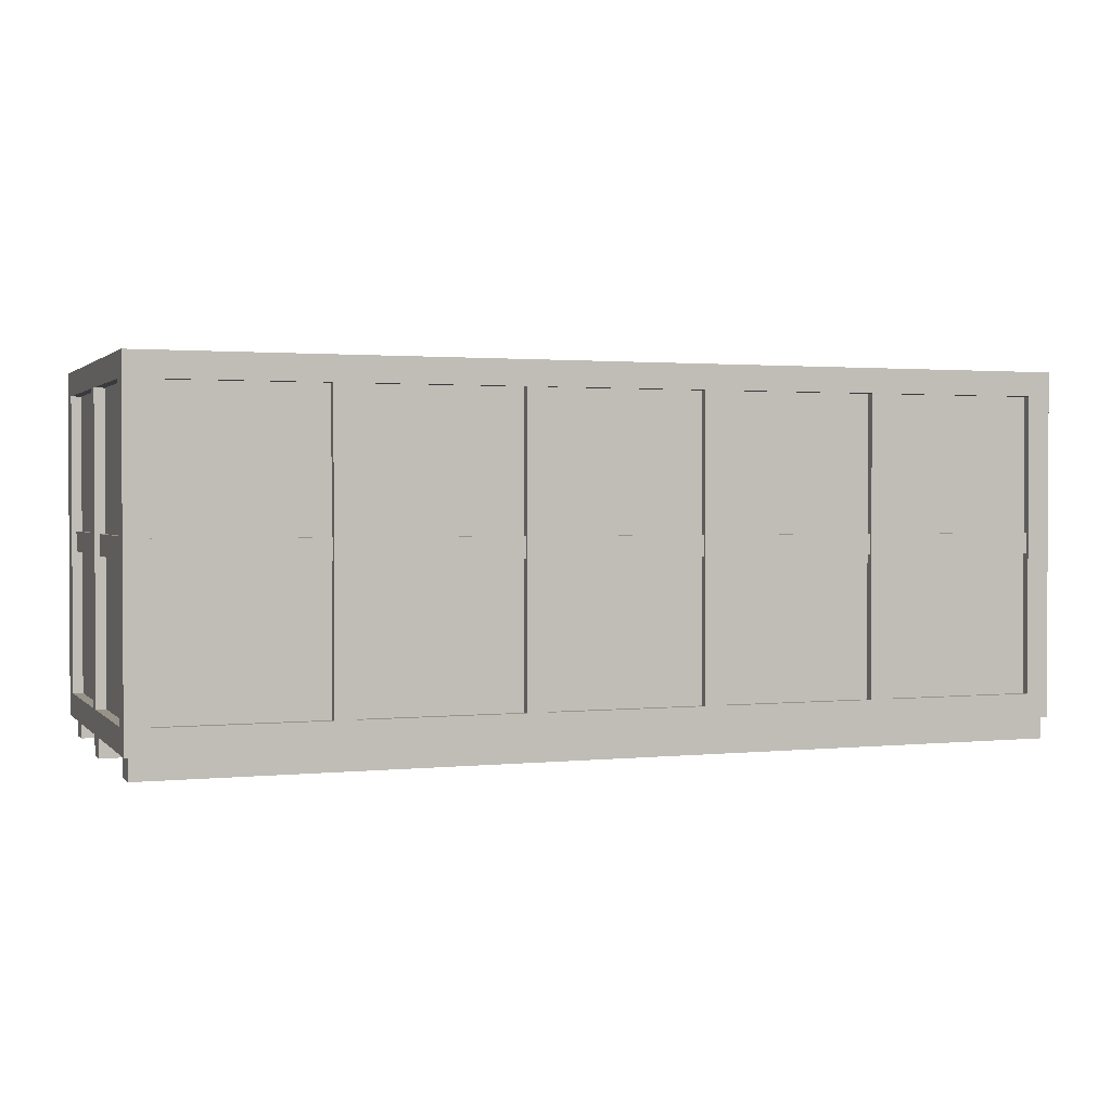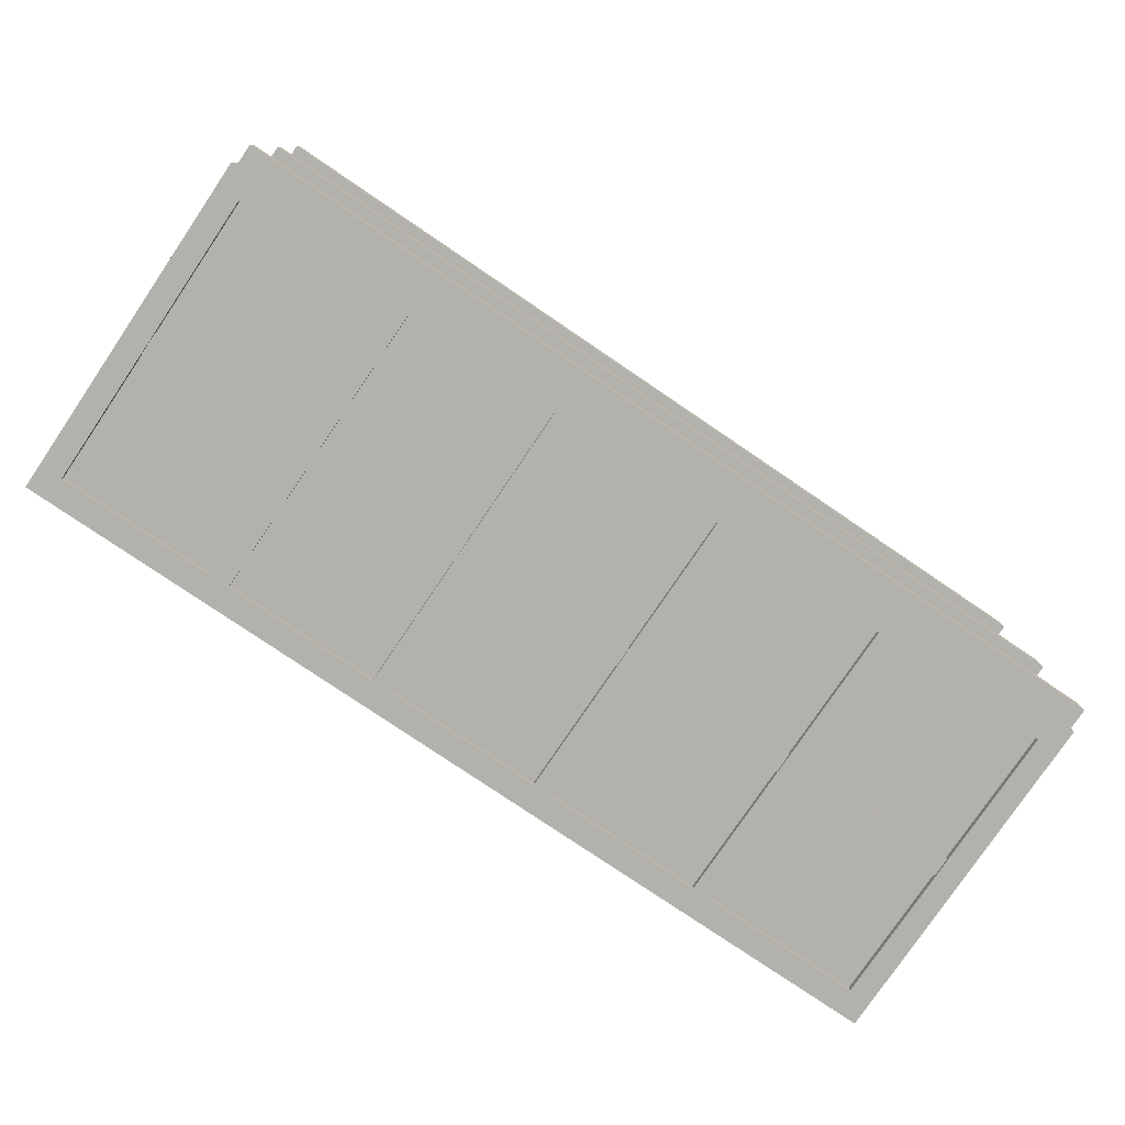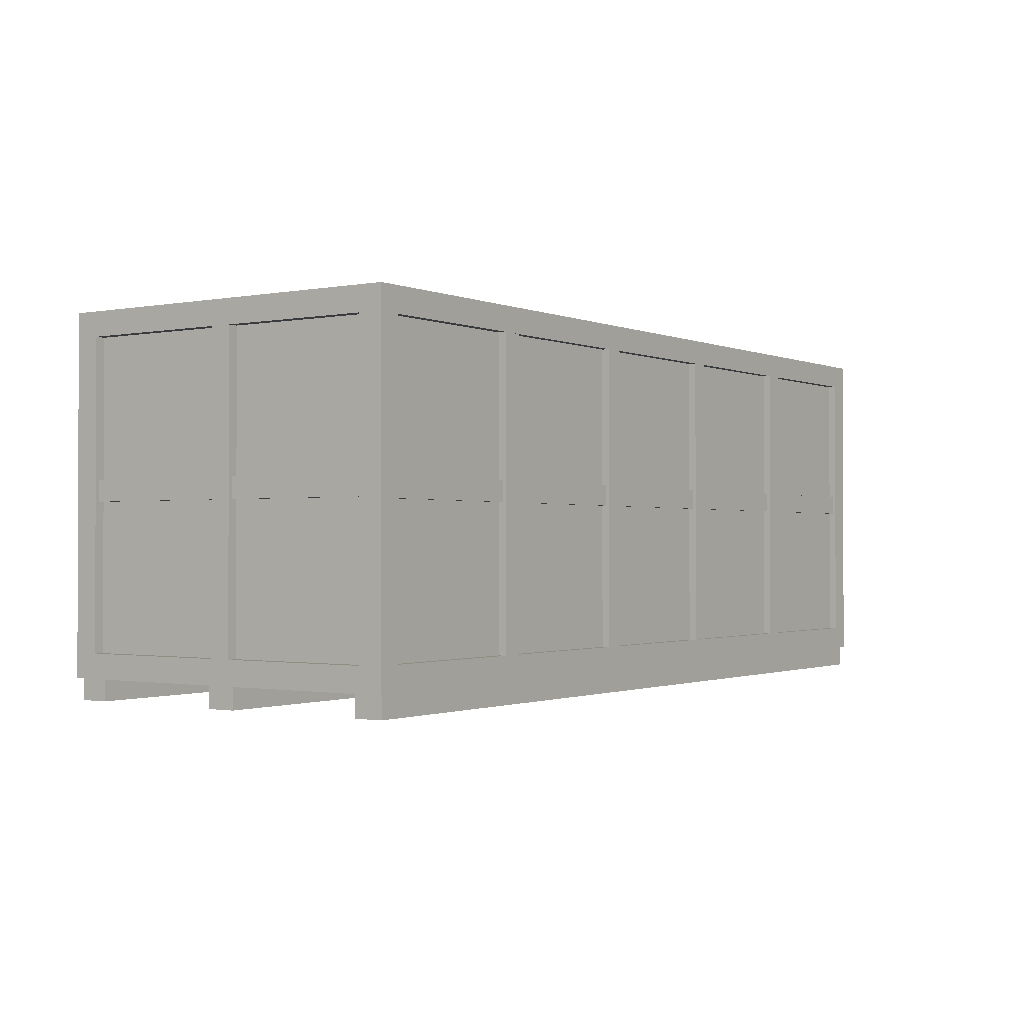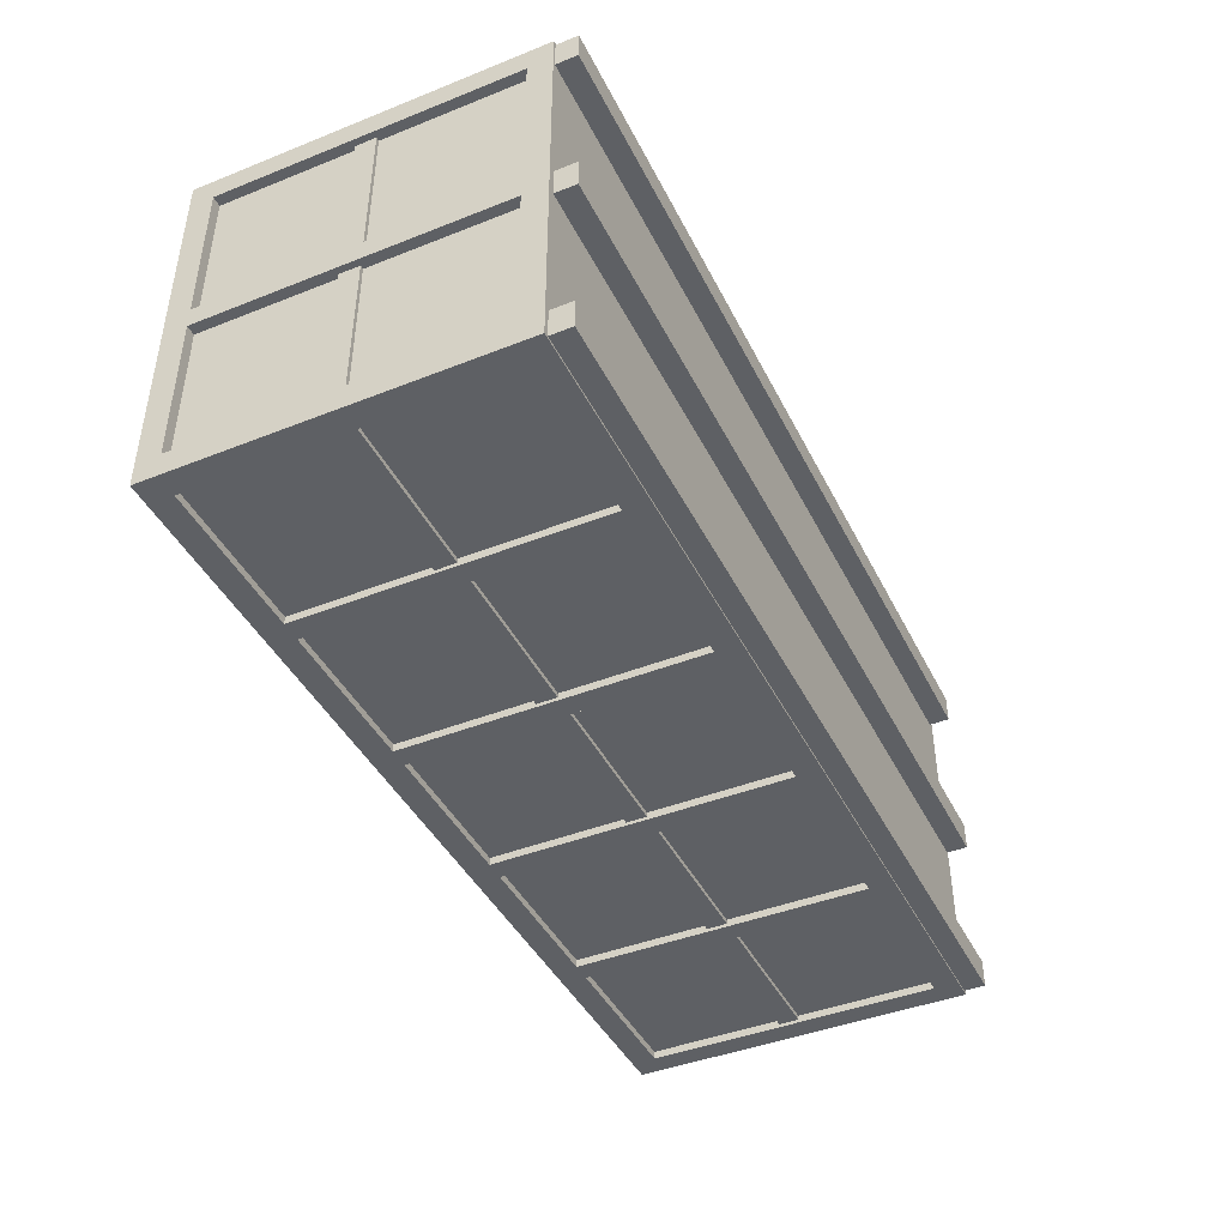
<metadata>
{"format":"obj","ext":"obj","renderer":"f3d","projection":"perspective","resolution":1024,"background":"white","views":[{"elev":1.6,"azim":159.6,"up":"+Y"},{"elev":-78.9,"azim":-34.1,"up":"+Z"},{"elev":-1.1,"azim":124.6,"up":"+Y"},{"elev":-43.0,"azim":-64.8,"up":"+Z"}]}
</metadata>
<code>
o 0.019
v 2.488 0 -0.07403
v 2.488 -0 0.07972
v -2.464 0 -0.07403
v -2.464 -0 0.07972
v 2.488 -0 0.07972
v 2.488 0.1153 0.07972
v -2.464 -0 0.07972
v -2.464 0.1153 0.07972
v -2.464 0.1153 -0.07403
v 2.488 0.1153 -0.07403
v -2.464 0 -0.07403
v 2.488 0 -0.07403
v 2.461 -0 0.837
v 2.461 -0 0.9908
v -2.485 -0 0.837
v -2.485 -0 0.9908
v 2.461 -0 0.9908
v 2.461 0.1153 0.9908
v -2.485 -0 0.9908
v -2.485 0.1153 0.9908
v -2.485 0.1153 0.837
v 2.461 0.1153 0.837
v -2.485 -0 0.837
v 2.461 -0 0.837
v 2.48 0 -0.9878
v 2.48 0 -0.8341
v -2.472 0 -0.9878
v -2.472 0 -0.8341
v 2.48 0 -0.8341
v 2.48 0.1153 -0.8341
v -2.472 0 -0.8341
v -2.472 0.1153 -0.8341
v -2.472 0.1153 -0.9878
v 2.48 0.1153 -0.9878
v -2.472 0 -0.9878
v 2.48 0 -0.9878
v 2.488 -0 0.07972
v 2.488 0 -0.07403
v 2.488 0.1153 0.07972
v 2.488 0.1153 -0.07403
v -2.464 0 -0.07403
v -2.464 -0 0.07972
v -2.464 0.1153 -0.07403
v -2.464 0.1153 0.07972
v 2.461 -0 0.9908
v 2.461 -0 0.837
v 2.461 0.1153 0.9908
v 2.461 0.1153 0.837
v -2.485 -0 0.837
v -2.485 -0 0.9908
v -2.485 0.1153 0.837
v -2.485 0.1153 0.9908
v 2.48 0 -0.8341
v 2.48 0 -0.9878
v 2.48 0.1153 -0.8341
v 2.48 0.1153 -0.9878
v -2.472 0 -0.9878
v -2.472 0 -0.8341
v -2.472 0.1153 -0.9878
v -2.472 0.1153 -0.8341
v 2.446 0.2454 0.8704
v 2.446 0.2454 -0.8693
v 2.446 1.871 0.8704
v 2.446 1.871 -0.8693
v 2.374 1.946 0.8699
v 2.374 1.946 -0.8689
v -2.374 1.946 0.8699
v -2.374 1.946 -0.8689
v -2.446 1.871 0.8704
v -2.446 1.871 -0.8693
v -2.446 0.2454 0.8704
v -2.446 0.2454 -0.8693
v -2.5 0.1153 1.001
v -2.5 0.1153 -0.9995
v 2.5 0.1153 1.001
v 2.5 0.1153 -0.9995
v 2.375 0.2486 -0.9574
v -2.375 0.2486 -0.9574
v 2.375 1.868 -0.9574
v -2.375 1.868 -0.9574
v -2.375 0.2486 0.9608
v 2.375 0.2486 0.9608
v -2.375 1.868 0.9608
v 2.375 1.868 0.9608
v 2.5 0.1153 -0.9995
v -2.5 0.1153 -0.9995
v 2.375 0.2486 -0.9995
v -2.375 0.2486 -0.9995
v -2.5 0.1153 -0.9995
v -2.5 2.001 -0.9995
v -2.375 0.2486 -0.9995
v -2.375 1.868 -0.9995
v -2.5 2.001 -0.9995
v 2.5 2.001 -0.9995
v -2.375 1.868 -0.9995
v 2.375 1.868 -0.9995
v 2.5 2.001 -0.9995
v 2.5 0.1153 -0.9995
v 2.375 1.868 -0.9995
v 2.375 0.2486 -0.9995
v -2.5 0.1153 1.001
v 2.5 0.1153 1.001
v -2.375 0.2486 1.001
v 2.375 0.2486 1.001
v 2.5 0.1153 1.001
v 2.5 2.001 1.001
v 2.375 0.2486 1.001
v 2.375 1.868 1.001
v 2.5 2.001 1.001
v -2.5 2.001 1.001
v 2.375 1.868 1.001
v -2.375 1.868 1.001
v -2.5 2.001 1.001
v -2.5 0.1153 1.001
v -2.375 1.868 1.001
v -2.375 0.2486 1.001
v 2.375 0.2486 -0.9995
v -2.375 0.2486 -0.9995
v 2.375 0.2486 -0.9574
v -2.375 0.2486 -0.9574
v -2.375 0.2486 -0.9995
v -2.375 1.868 -0.9995
v -2.375 0.2486 -0.9574
v -2.375 1.868 -0.9574
v -2.375 1.868 -0.9995
v 2.375 1.868 -0.9995
v -2.375 1.868 -0.9574
v 2.375 1.868 -0.9574
v 2.375 1.868 -0.9995
v 2.375 0.2486 -0.9995
v 2.375 1.868 -0.9574
v 2.375 0.2486 -0.9574
v -2.375 0.2486 1.001
v 2.375 0.2486 1.001
v -2.375 0.2486 0.9608
v 2.375 0.2486 0.9608
v 2.375 0.2486 1.001
v 2.375 1.868 1.001
v 2.375 0.2486 0.9608
v 2.375 1.868 0.9608
v 2.375 1.868 1.001
v -2.375 1.868 1.001
v 2.375 1.868 0.9608
v -2.375 1.868 0.9608
v -2.375 1.868 1.001
v -2.375 0.2486 1.001
v -2.375 1.868 0.9608
v -2.375 0.2486 0.9608
v 2.5 0.1153 1.001
v 2.5 0.1153 -0.9995
v 2.5 0.2454 0.8704
v 2.5 0.2454 -0.8693
v 2.5 0.1153 -0.9995
v 2.5 2.001 -0.9995
v 2.5 0.2454 -0.8693
v 2.5 1.871 -0.8693
v 2.5 2.001 -0.9995
v 2.5 2.001 1.001
v 2.5 1.871 -0.8693
v 2.5 1.871 0.8704
v 2.5 2.001 1.001
v 2.5 0.1153 1.001
v 2.5 1.871 0.8704
v 2.5 0.2454 0.8704
v -2.5 2.001 1.001
v -2.5 2.001 -0.9995
v -2.5 1.871 0.8704
v -2.5 1.871 -0.8693
v -2.5 2.001 -0.9995
v -2.5 0.1153 -0.9995
v -2.5 1.871 -0.8693
v -2.5 0.2454 -0.8693
v -2.5 0.1153 -0.9995
v -2.5 0.1153 1.001
v -2.5 0.2454 -0.8693
v -2.5 0.2454 0.8704
v -2.5 0.1153 1.001
v -2.5 2.001 1.001
v -2.5 0.2454 0.8704
v -2.5 1.871 0.8704
v 2.5 0.2454 0.8704
v 2.5 0.2454 -0.8693
v 2.446 0.2454 0.8704
v 2.446 0.2454 -0.8693
v 2.5 0.2454 -0.8693
v 2.5 1.871 -0.8693
v 2.446 0.2454 -0.8693
v 2.446 1.871 -0.8693
v 2.5 1.871 -0.8693
v 2.5 1.871 0.8704
v 2.446 1.871 -0.8693
v 2.446 1.871 0.8704
v 2.5 1.871 0.8704
v 2.5 0.2454 0.8704
v 2.446 1.871 0.8704
v 2.446 0.2454 0.8704
v -2.5 1.871 0.8704
v -2.5 1.871 -0.8693
v -2.446 1.871 0.8704
v -2.446 1.871 -0.8693
v -2.5 1.871 -0.8693
v -2.5 0.2454 -0.8693
v -2.446 1.871 -0.8693
v -2.446 0.2454 -0.8693
v -2.5 0.2454 -0.8693
v -2.5 0.2454 0.8704
v -2.446 0.2454 -0.8693
v -2.446 0.2454 0.8704
v -2.5 0.2454 0.8704
v -2.5 1.871 0.8704
v -2.446 0.2454 0.8704
v -2.446 1.871 0.8704
v 2.5 2.001 1.001
v 2.5 2.001 -0.9995
v 2.374 2.001 0.8699
v 2.374 2.001 -0.8689
v 2.5 2.001 -0.9995
v -2.5 2.001 -0.9995
v 2.374 2.001 -0.8689
v -2.374 2.001 -0.8689
v -2.5 2.001 -0.9995
v -2.5 2.001 1.001
v -2.374 2.001 -0.8689
v -2.374 2.001 0.8699
v -2.5 2.001 1.001
v 2.5 2.001 1.001
v -2.374 2.001 0.8699
v 2.374 2.001 0.8699
v 2.374 2.001 0.8699
v 2.374 2.001 -0.8689
v 2.374 1.946 0.8699
v 2.374 1.946 -0.8689
v 2.374 2.001 -0.8689
v -2.374 2.001 -0.8689
v 2.374 1.946 -0.8689
v -2.374 1.946 -0.8689
v -2.374 2.001 -0.8689
v -2.374 2.001 0.8699
v -2.374 1.946 -0.8689
v -2.374 1.946 0.8699
v -2.374 2.001 0.8699
v 2.374 2.001 0.8699
v -2.374 1.946 0.8699
v 2.374 1.946 0.8699
v -1.519 0.2441 1.001
v -1.408 0.2441 1.001
v -1.519 1.874 1.001
v -1.408 1.874 1.001
v -1.519 1.874 1.001
v -1.408 1.874 1.001
v -1.519 1.874 0.9608
v -1.408 1.874 0.9608
v -1.519 1.874 -0.9995
v -1.408 1.874 -0.9995
v -1.519 0.2441 -0.9995
v -1.408 0.2441 -0.9995
v -1.408 0.2441 1.001
v -1.408 0.2441 0.9608
v -1.408 1.874 1.001
v -1.408 1.874 0.9608
v -1.519 0.2441 -0.9995
v -1.519 0.2441 -0.9574
v -1.519 1.874 -0.9995
v -1.519 1.874 -0.9574
v -1.519 1.874 -0.9574
v -1.408 1.874 -0.9574
v -1.519 1.874 -0.9995
v -1.408 1.874 -0.9995
v -1.408 1.874 -0.9574
v -1.408 0.2441 -0.9574
v -1.408 1.874 -0.9995
v -1.408 0.2441 -0.9995
v -1.519 1.874 0.9608
v -1.519 0.2441 0.9608
v -1.519 1.874 1.001
v -1.519 0.2441 1.001
v -0.557 0.2441 1.001
v -0.4461 0.2441 1.001
v -0.557 1.874 1.001
v -0.4461 1.874 1.001
v -0.557 1.874 -0.9995
v -0.4461 1.874 -0.9995
v -0.557 0.2441 -0.9995
v -0.4461 0.2441 -0.9995
v -0.4461 0.2441 1.001
v -0.4461 0.2441 0.9608
v -0.4461 1.874 1.001
v -0.4461 1.874 0.9608
v -0.557 0.2441 -0.9995
v -0.557 0.2441 -0.9574
v -0.557 1.874 -0.9995
v -0.557 1.874 -0.9574
v -0.4461 1.874 -0.9574
v -0.4461 0.2441 -0.9574
v -0.4461 1.874 -0.9995
v -0.4461 0.2441 -0.9995
v -0.557 1.874 0.9608
v -0.557 0.2441 0.9608
v -0.557 1.874 1.001
v -0.557 0.2441 1.001
v 0.4106 0.2441 1.001
v 0.5215 0.2441 1.001
v 0.4106 1.874 1.001
v 0.5215 1.874 1.001
v 0.4106 1.874 -0.9995
v 0.5215 1.874 -0.9995
v 0.4106 0.2441 -0.9995
v 0.5215 0.2441 -0.9995
v 0.4106 0.2441 -0.9995
v 0.5215 0.2441 -0.9995
v 0.4106 0.2441 -0.9574
v 0.5215 0.2441 -0.9574
v 0.5215 0.2441 1.001
v 0.5215 0.2441 0.9608
v 0.5215 1.874 1.001
v 0.5215 1.874 0.9608
v 0.4106 0.2441 -0.9995
v 0.4106 0.2441 -0.9574
v 0.4106 1.874 -0.9995
v 0.4106 1.874 -0.9574
v 0.5215 1.874 -0.9574
v 0.5215 0.2441 -0.9574
v 0.5215 1.874 -0.9995
v 0.5215 0.2441 -0.9995
v 0.4106 1.874 0.9608
v 0.4106 0.2441 0.9608
v 0.4106 1.874 1.001
v 0.4106 0.2441 1.001
v 1.391 0.2441 1.001
v 1.501 0.2441 1.001
v 1.391 1.874 1.001
v 1.501 1.874 1.001
v 1.391 1.874 -0.9995
v 1.501 1.874 -0.9995
v 1.391 0.2441 -0.9995
v 1.501 0.2441 -0.9995
v 1.501 0.2441 1.001
v 1.501 0.2441 0.9608
v 1.501 1.874 1.001
v 1.501 1.874 0.9608
v 1.391 0.2441 -0.9995
v 1.391 0.2441 -0.9574
v 1.391 1.874 -0.9995
v 1.391 1.874 -0.9574
v 1.501 1.874 -0.9574
v 1.501 0.2441 -0.9574
v 1.501 1.874 -0.9995
v 1.501 0.2441 -0.9995
v 1.391 0.2441 0.9608
v 1.501 0.2441 0.9608
v 1.391 0.2441 1.001
v 1.501 0.2441 1.001
v 1.391 1.874 0.9608
v 1.391 0.2441 0.9608
v 1.391 1.874 1.001
v 1.391 0.2441 1.001
v 2.5 0.2441 0.05514
v 2.5 0.2441 -0.0557
v 2.5 1.874 0.05514
v 2.5 1.874 -0.0557
v -2.5 1.874 0.05514
v -2.5 1.874 -0.0557
v -2.5 0.2441 0.05514
v -2.5 0.2441 -0.0557
v 2.5 0.2441 -0.0557
v 2.445 0.2441 -0.0557
v 2.5 1.874 -0.0557
v 2.445 1.874 -0.0557
v -2.5 0.2441 0.05514
v -2.446 0.2441 0.05514
v -2.5 1.874 0.05514
v -2.446 1.874 0.05514
v -2.446 1.874 -0.0557
v -2.446 0.2441 -0.0557
v -2.5 1.874 -0.0557
v -2.5 0.2441 -0.0557
v 2.445 1.874 0.05514
v 2.445 0.2441 0.05514
v 2.5 1.874 0.05514
v 2.5 0.2441 0.05514
v 2.476 1.135 0.8714
v 2.476 1.024 0.8714
v 2.476 1.135 -0.872
v 2.476 1.024 -0.872
v -2.466 1.135 -0.872
v -2.466 1.024 -0.872
v -2.466 1.135 0.8714
v -2.466 1.024 0.8714
v 2.476 1.024 0.8714
v 2.446 1.024 0.8714
v 2.476 1.024 -0.872
v 2.446 1.024 -0.872
v -2.466 1.135 0.8714
v -2.446 1.135 0.8714
v -2.466 1.135 -0.872
v -2.446 1.135 -0.872
v -2.446 1.024 -0.872
v -2.446 1.024 0.8714
v -2.466 1.024 -0.872
v -2.466 1.024 0.8714
v 2.446 1.135 -0.872
v 2.446 1.135 0.8714
v 2.476 1.135 -0.872
v 2.476 1.135 0.8714
v 2.385 1.127 -0.9815
v 2.385 1.017 -0.9815
v -2.384 1.127 -0.9815
v -2.384 1.017 -0.9815
v -2.384 1.127 0.983
v -2.384 1.017 0.983
v 2.385 1.127 0.983
v 2.385 1.017 0.983
v 2.385 1.017 -0.9815
v 2.385 1.017 -0.9574
v -2.384 1.017 -0.9815
v -2.384 1.017 -0.9574
v 2.385 1.127 0.983
v 2.385 1.127 0.9608
v -2.384 1.127 0.983
v -2.384 1.127 0.9608
v -2.384 1.017 0.9608
v 2.385 1.017 0.9608
v -2.384 1.017 0.983
v 2.385 1.017 0.983
v -2.384 1.127 -0.9574
v 2.385 1.127 -0.9574
v -2.384 1.127 -0.9815
v 2.385 1.127 -0.9815
f 1 2 3
f 3 2 4
f 5 6 7
f 7 6 8
f 9 10 11
f 11 10 12
f 13 14 15
f 15 14 16
f 17 18 19
f 19 18 20
f 21 22 23
f 23 22 24
f 25 26 27
f 27 26 28
f 29 30 31
f 31 30 32
f 33 34 35
f 35 34 36
f 37 38 39
f 39 38 40
f 41 42 43
f 43 42 44
f 45 46 47
f 47 46 48
f 49 50 51
f 51 50 52
f 53 54 55
f 55 54 56
f 57 58 59
f 59 58 60
f 61 62 63
f 63 62 64
f 65 66 67
f 67 66 68
f 69 70 71
f 71 70 72
f 73 74 75
f 75 74 76
f 77 78 79
f 79 78 80
f 81 82 83
f 83 82 84
f 85 86 87
f 87 86 88
f 89 90 91
f 91 90 92
f 93 94 95
f 95 94 96
f 97 98 99
f 99 98 100
f 101 102 103
f 103 102 104
f 105 106 107
f 107 106 108
f 109 110 111
f 111 110 112
f 113 114 115
f 115 114 116
f 117 118 119
f 119 118 120
f 121 122 123
f 123 122 124
f 125 126 127
f 127 126 128
f 129 130 131
f 131 130 132
f 133 134 135
f 135 134 136
f 137 138 139
f 139 138 140
f 141 142 143
f 143 142 144
f 145 146 147
f 147 146 148
f 149 150 151
f 151 150 152
f 153 154 155
f 155 154 156
f 157 158 159
f 159 158 160
f 161 162 163
f 163 162 164
f 165 166 167
f 167 166 168
f 169 170 171
f 171 170 172
f 173 174 175
f 175 174 176
f 177 178 179
f 179 178 180
f 181 182 183
f 183 182 184
f 185 186 187
f 187 186 188
f 189 190 191
f 191 190 192
f 193 194 195
f 195 194 196
f 197 198 199
f 199 198 200
f 201 202 203
f 203 202 204
f 205 206 207
f 207 206 208
f 209 210 211
f 211 210 212
f 213 214 215
f 215 214 216
f 217 218 219
f 219 218 220
f 221 222 223
f 223 222 224
f 225 226 227
f 227 226 228
f 229 230 231
f 231 230 232
f 233 234 235
f 235 234 236
f 237 238 239
f 239 238 240
f 241 242 243
f 243 242 244
f 245 246 247
f 247 246 248
f 249 250 251
f 251 250 252
f 253 254 255
f 255 254 256
f 257 258 259
f 259 258 260
f 261 262 263
f 263 262 264
f 265 266 267
f 267 266 268
f 269 270 271
f 271 270 272
f 273 274 275
f 275 274 276
f 277 278 279
f 279 278 280
f 281 282 283
f 283 282 284
f 285 286 287
f 287 286 288
f 289 290 291
f 291 290 292
f 293 294 295
f 295 294 296
f 297 298 299
f 299 298 300
f 301 302 303
f 303 302 304
f 305 306 307
f 307 306 308
f 309 310 311
f 311 310 312
f 313 314 315
f 315 314 316
f 317 318 319
f 319 318 320
f 321 322 323
f 323 322 324
f 325 326 327
f 327 326 328
f 329 330 331
f 331 330 332
f 333 334 335
f 335 334 336
f 337 338 339
f 339 338 340
f 341 342 343
f 343 342 344
f 345 346 347
f 347 346 348
f 349 350 351
f 351 350 352
f 353 354 355
f 355 354 356
f 357 358 359
f 359 358 360
f 361 362 363
f 363 362 364
f 365 366 367
f 367 366 368
f 369 370 371
f 371 370 372
f 373 374 375
f 375 374 376
f 377 378 379
f 379 378 380
f 381 382 383
f 383 382 384
f 385 386 387
f 387 386 388
f 389 390 391
f 391 390 392
f 393 394 395
f 395 394 396
f 397 398 399
f 399 398 400
f 401 402 403
f 403 402 404
f 405 406 407
f 407 406 408
f 409 410 411
f 411 410 412
f 413 414 415
f 415 414 416
f 417 418 419
f 419 418 420
f 421 422 423
f 423 422 424
f 425 426 427
f 427 426 428

</code>
